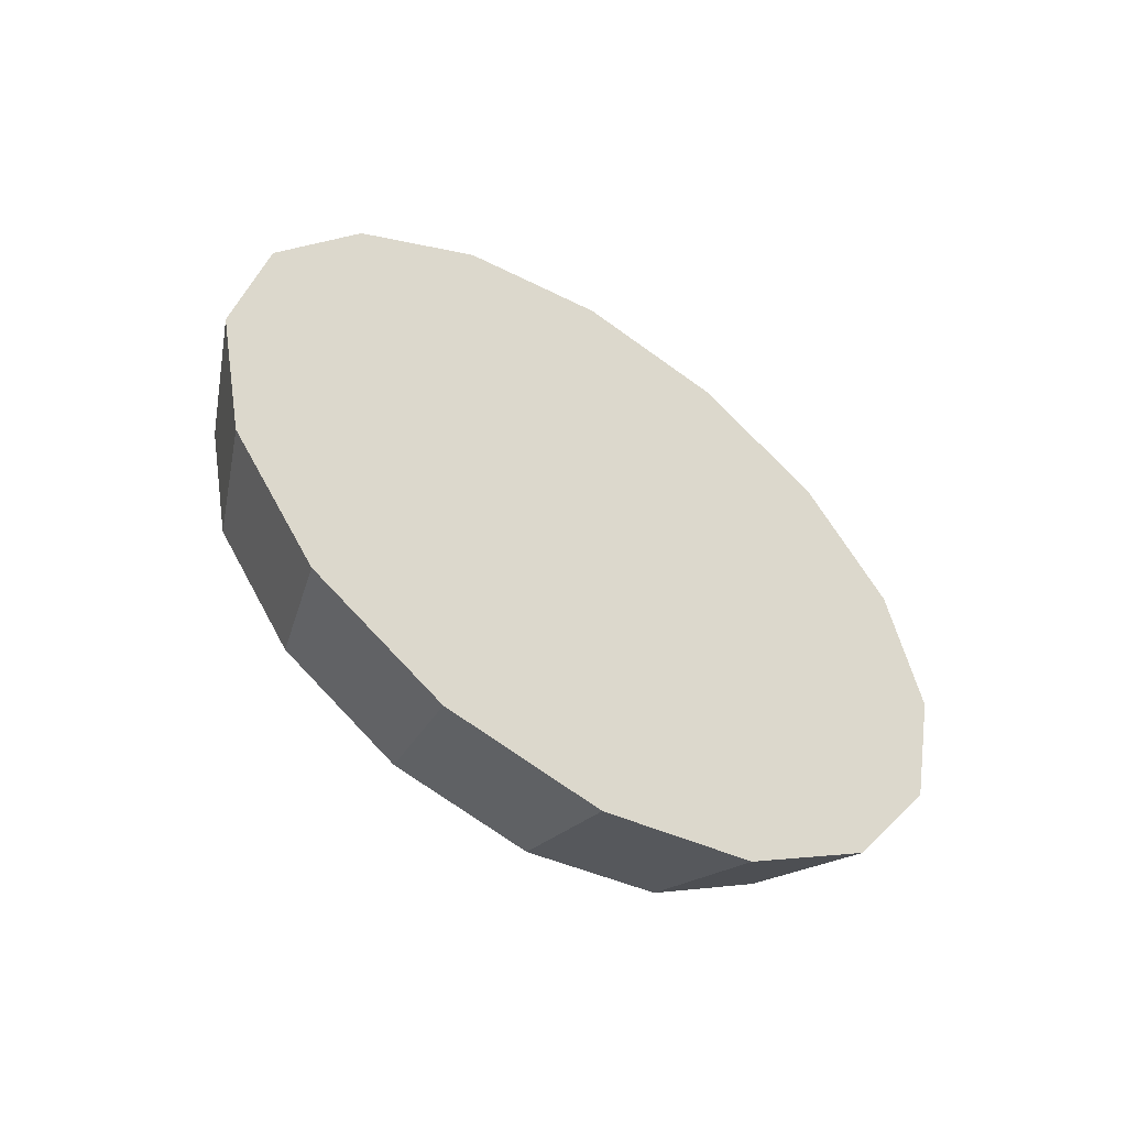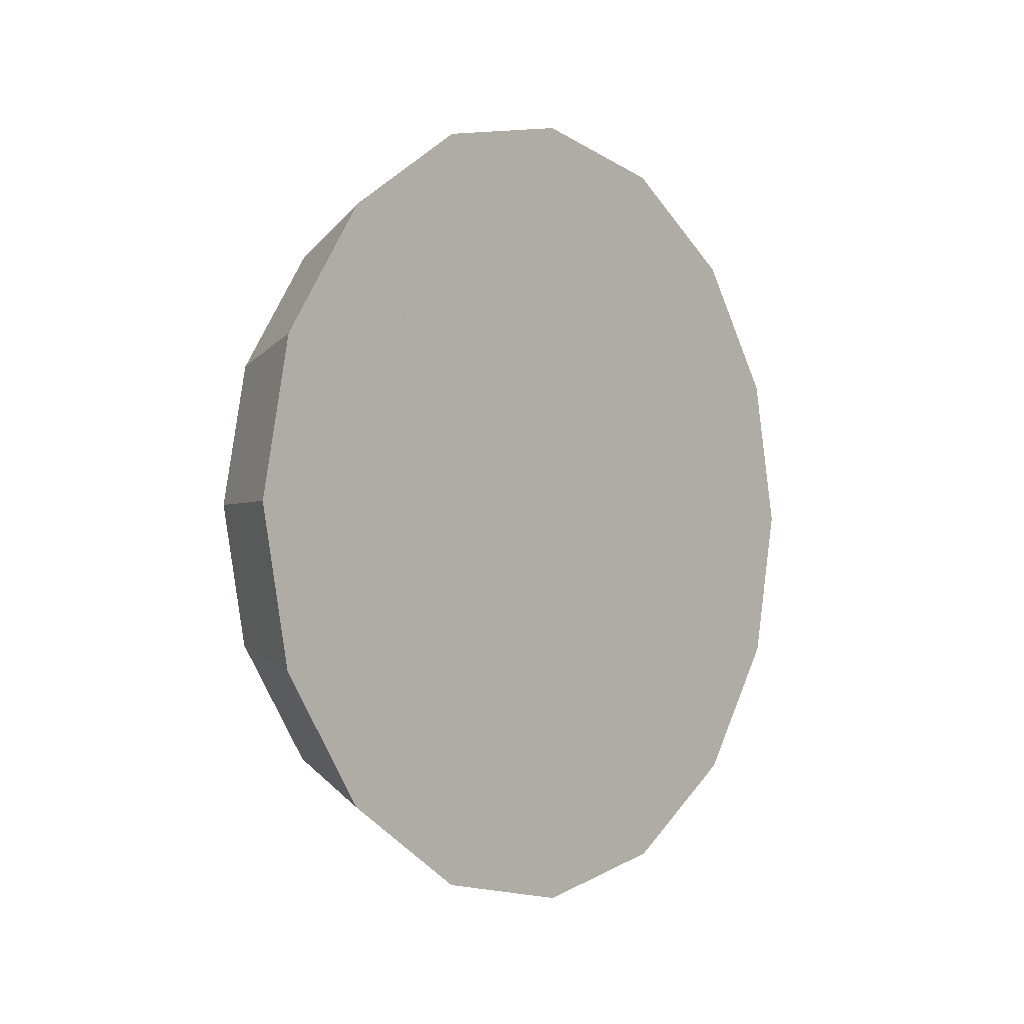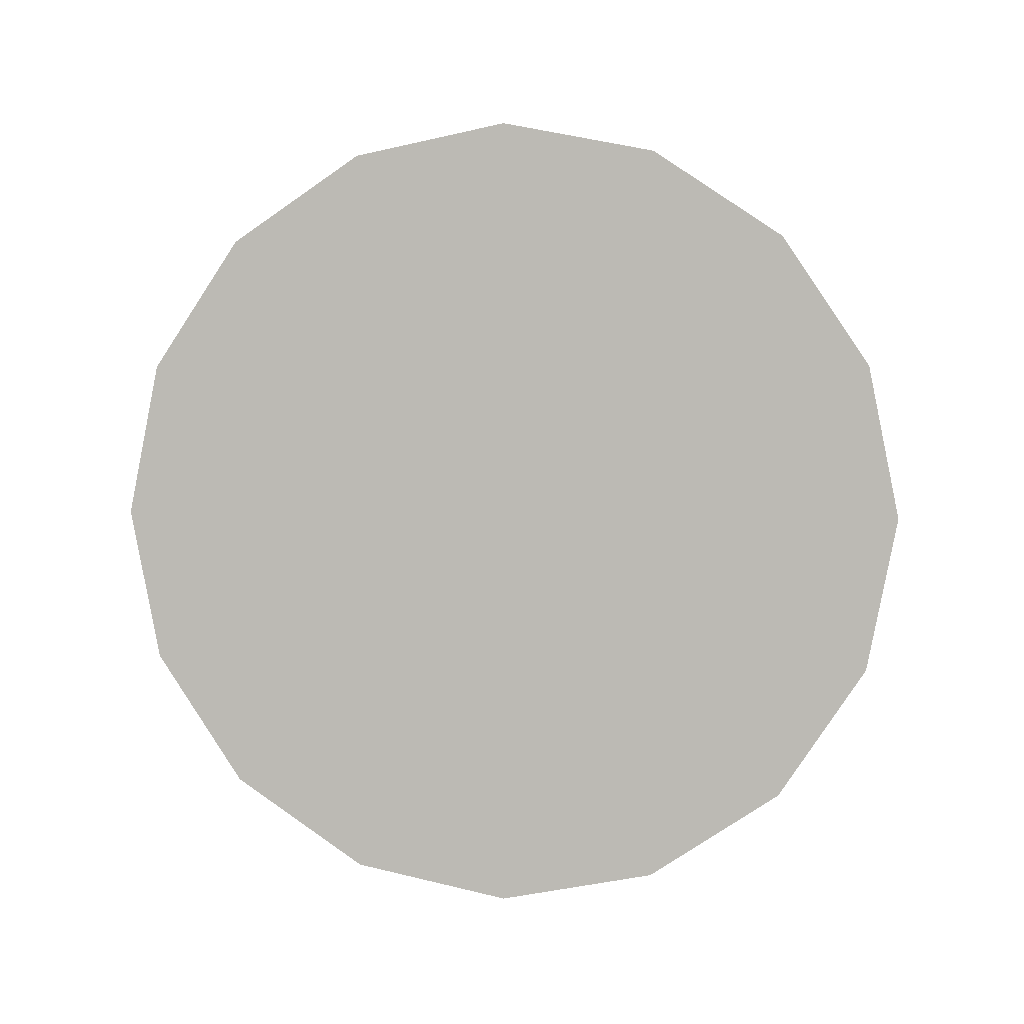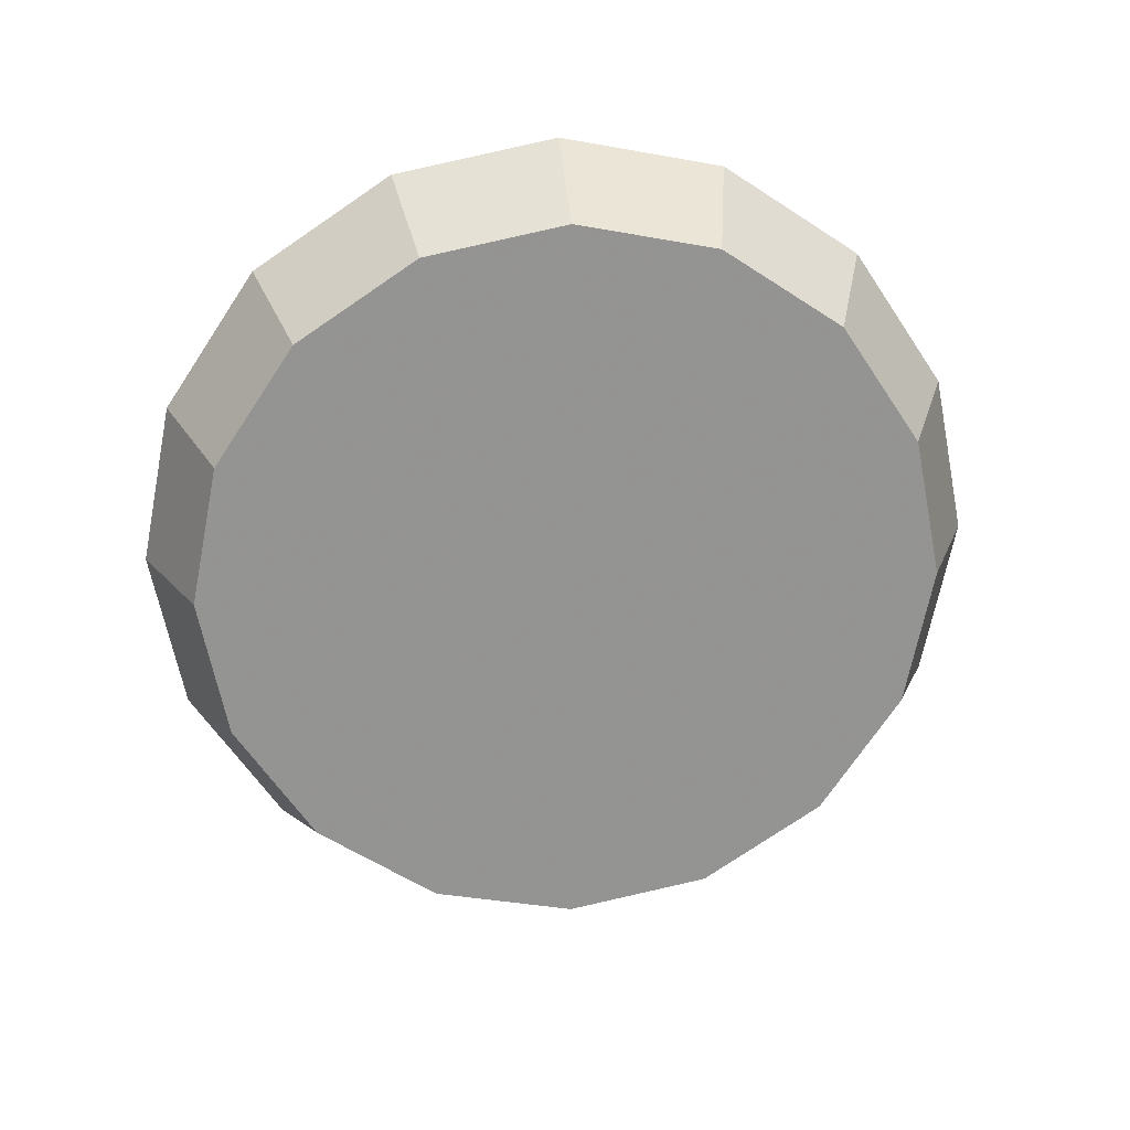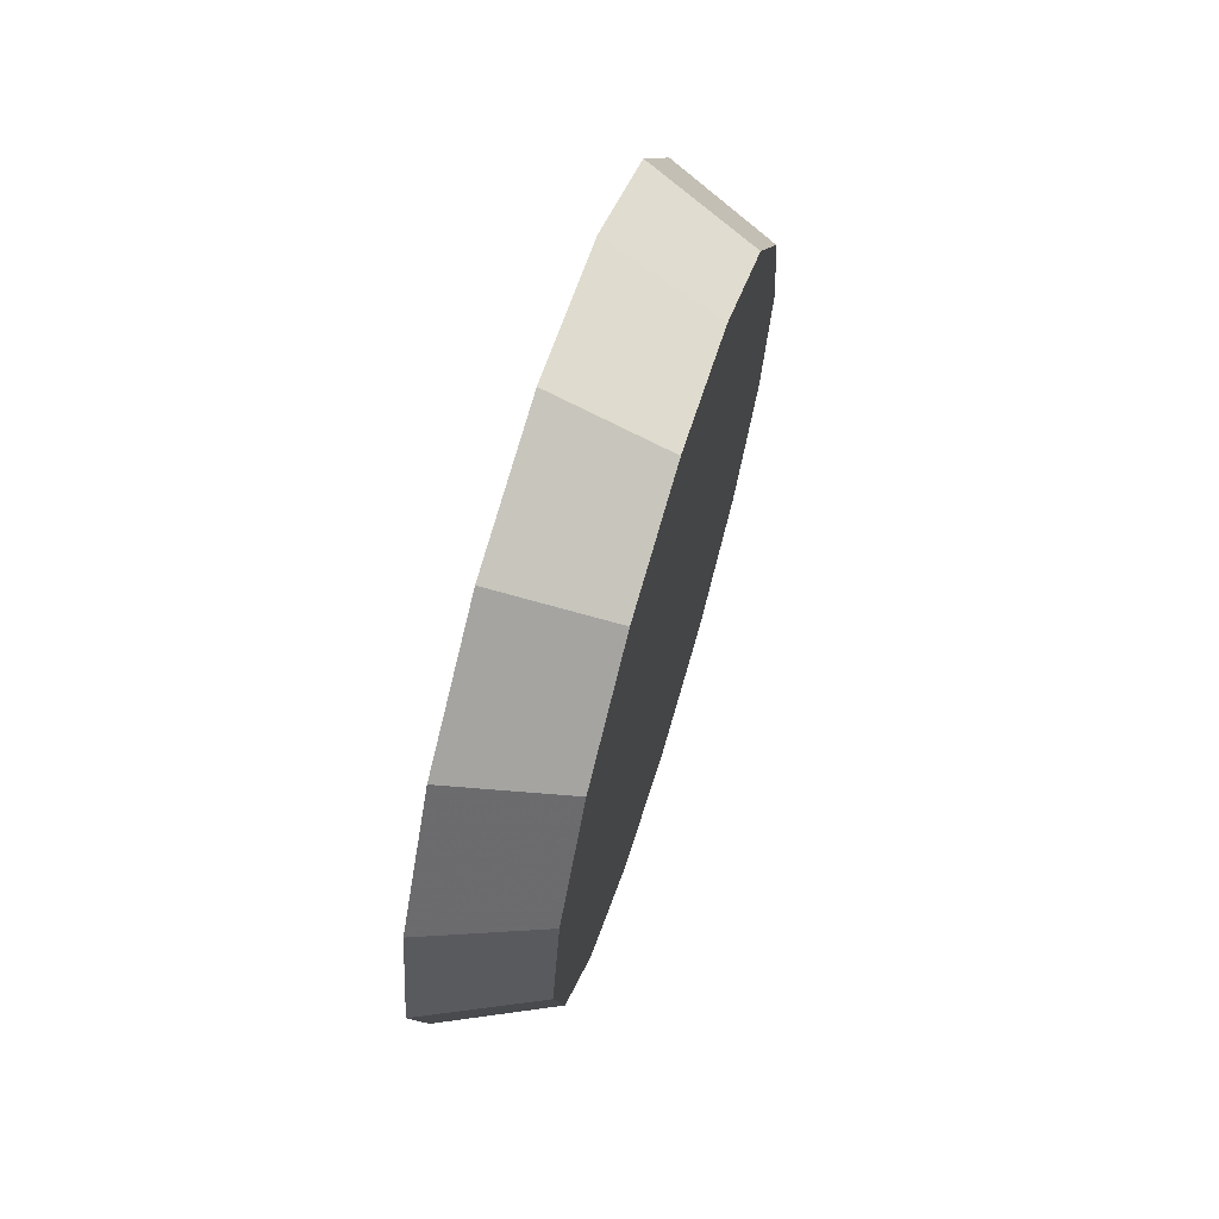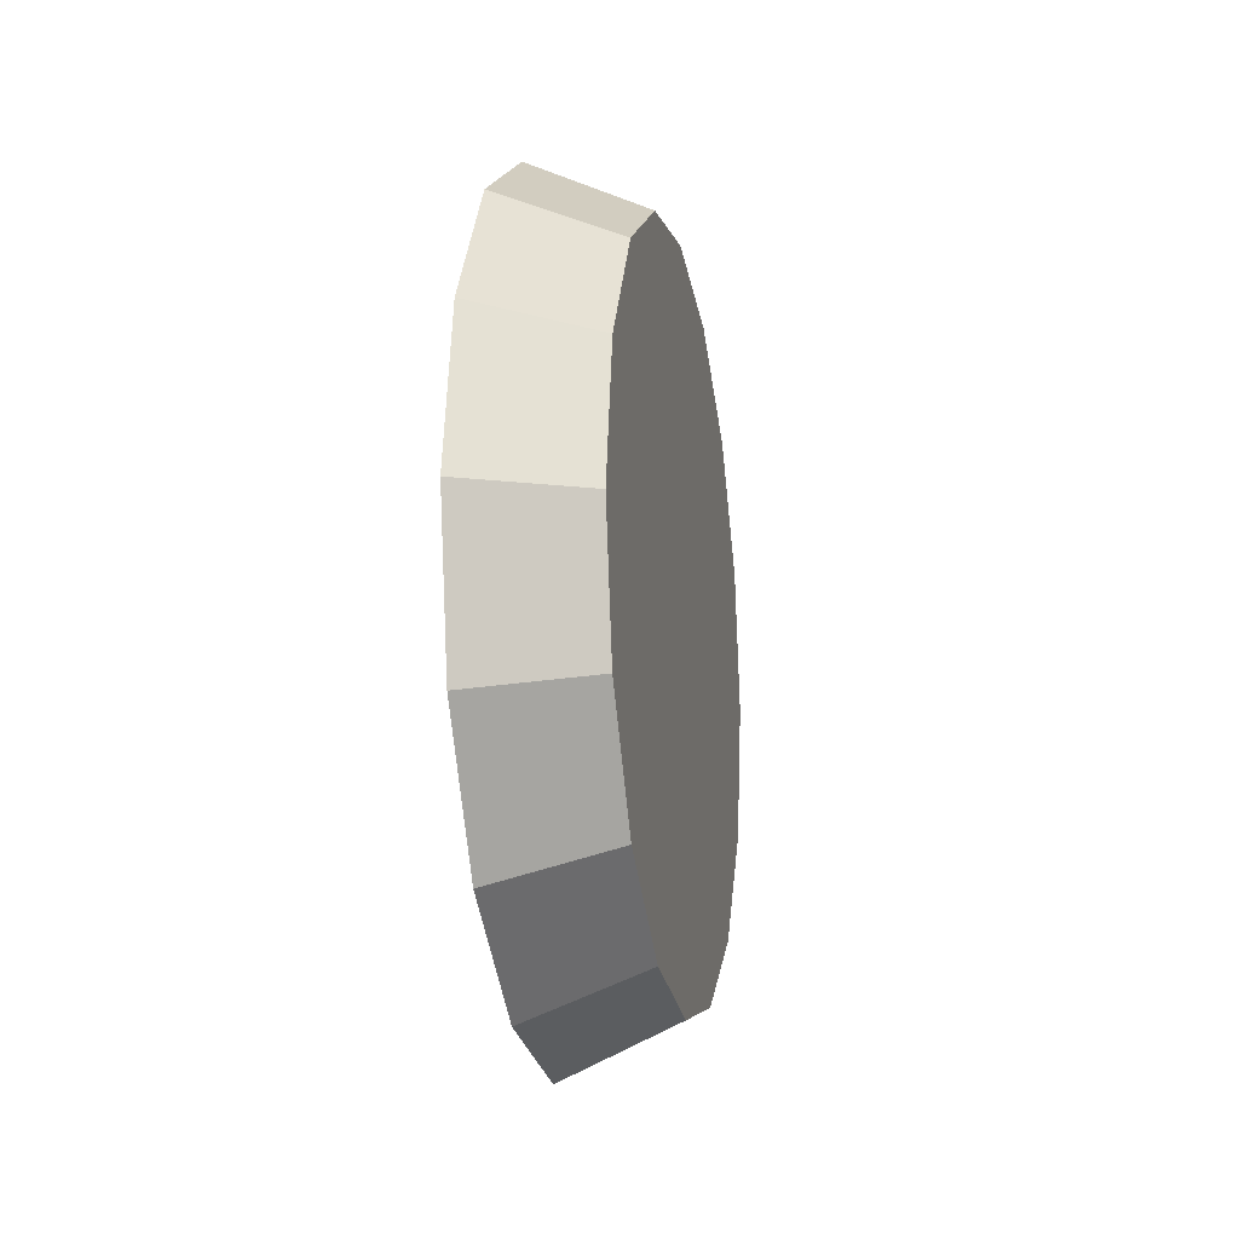
<metadata>
{"format":"obj","ext":"obj","renderer":"f3d","projection":"perspective","resolution":1024,"background":"white","views":[{"elev":-53.6,"azim":-123.9,"up":"+Y"},{"elev":-1.7,"azim":-138.5,"up":"+Z"},{"elev":3.5,"azim":-81.1,"up":"+Z"},{"elev":23.5,"azim":84.0,"up":"+Y"},{"elev":68.0,"azim":16.8,"up":"+Y"},{"elev":-15.8,"azim":10.8,"up":"+Z"}]}
</metadata>
<code>
v 1.676 -1.149 3.057
v 1.676 -1.105 3.048
v 1.676 -1.068 3.023
v 1.676 -1.043 2.986
v 1.676 -1.034 2.942
v 1.676 -1.043 2.898
v 1.676 -1.068 2.86
v 1.676 -1.105 2.835
v 1.676 -1.149 2.826
v 1.676 -1.193 2.835
v 1.676 -1.231 2.86
v 1.676 -1.256 2.898
v 1.676 -1.264 2.942
v 1.676 -1.256 2.986
v 1.676 -1.231 3.023
v 1.676 -1.193 3.048
v 1.676 -1.149 2.942
v 1.676 -1.149 2.942
v 1.676 -1.149 2.942
v 1.676 -1.149 2.942
v 1.676 -1.149 2.942
v 1.676 -1.149 2.942
v 1.676 -1.149 2.942
v 1.676 -1.149 2.942
v 1.676 -1.149 2.942
v 1.676 -1.149 2.942
v 1.676 -1.149 2.942
v 1.676 -1.149 2.942
v 1.676 -1.149 2.942
v 1.676 -1.149 2.942
v 1.676 -1.149 2.942
v 1.676 -1.149 2.942
v 1.639 -1.149 3.074
v 1.639 -1.099 3.064
v 1.639 -1.056 3.035
v 1.639 -1.027 2.992
v 1.639 -1.017 2.942
v 1.639 -1.027 2.891
v 1.639 -1.056 2.848
v 1.639 -1.099 2.82
v 1.639 -1.149 2.81
v 1.639 -1.2 2.82
v 1.639 -1.242 2.848
v 1.639 -1.271 2.891
v 1.639 -1.281 2.942
v 1.639 -1.271 2.992
v 1.639 -1.242 3.035
v 1.639 -1.2 3.064
v 1.639 -1.149 2.942
v 1.639 -1.149 2.942
v 1.639 -1.149 2.942
v 1.639 -1.149 2.942
v 1.639 -1.149 2.942
v 1.639 -1.149 2.942
v 1.639 -1.149 2.942
v 1.639 -1.149 2.942
v 1.639 -1.149 2.942
v 1.639 -1.149 2.942
v 1.639 -1.149 2.942
v 1.639 -1.149 2.942
v 1.639 -1.149 2.942
v 1.639 -1.149 2.942
v 1.639 -1.149 2.942
v 1.639 -1.149 2.942
f 33 34 49
f 49 34 50
f 34 35 50
f 50 35 51
f 35 36 51
f 51 36 52
f 36 37 52
f 52 37 53
f 37 38 53
f 53 38 54
f 38 39 54
f 54 39 55
f 39 40 55
f 55 40 56
f 40 41 56
f 56 41 57
f 41 42 57
f 57 42 58
f 42 43 58
f 58 43 59
f 43 44 59
f 59 44 60
f 44 45 60
f 60 45 61
f 45 46 61
f 61 46 62
f 46 47 62
f 62 47 63
f 47 48 63
f 63 48 64
f 48 33 64
f 64 33 49
f 2 1 17
f 2 17 18
f 3 2 18
f 3 18 19
f 4 3 19
f 4 19 20
f 5 4 20
f 5 20 21
f 6 5 21
f 6 21 22
f 7 6 22
f 7 22 23
f 8 7 23
f 8 23 24
f 9 8 24
f 9 24 25
f 10 9 25
f 10 25 26
f 11 10 26
f 11 26 27
f 12 11 27
f 12 27 28
f 13 12 28
f 13 28 29
f 14 13 29
f 14 29 30
f 15 14 30
f 15 30 31
f 16 15 31
f 16 31 32
f 1 16 32
f 1 32 17
f 49 50 17
f 17 50 18
f 50 51 18
f 18 51 19
f 51 52 19
f 19 52 20
f 52 53 20
f 20 53 21
f 53 54 21
f 21 54 22
f 54 55 22
f 22 55 23
f 55 56 23
f 23 56 24
f 56 57 24
f 24 57 25
f 57 58 25
f 25 58 26
f 58 59 26
f 26 59 27
f 59 60 27
f 27 60 28
f 60 61 28
f 28 61 29
f 61 62 29
f 29 62 30
f 62 63 30
f 30 63 31
f 63 64 31
f 31 64 32
f 64 49 32
f 32 49 17
f 1 2 33
f 33 2 34
f 2 3 34
f 34 3 35
f 3 4 35
f 35 4 36
f 4 5 36
f 36 5 37
f 5 6 37
f 37 6 38
f 6 7 38
f 38 7 39
f 7 8 39
f 39 8 40
f 8 9 40
f 40 9 41
f 9 10 41
f 41 10 42
f 10 11 42
f 42 11 43
f 11 12 43
f 43 12 44
f 12 13 44
f 44 13 45
f 13 14 45
f 45 14 46
f 14 15 46
f 46 15 47
f 15 16 47
f 47 16 48
f 16 1 48
f 48 1 33

</code>
